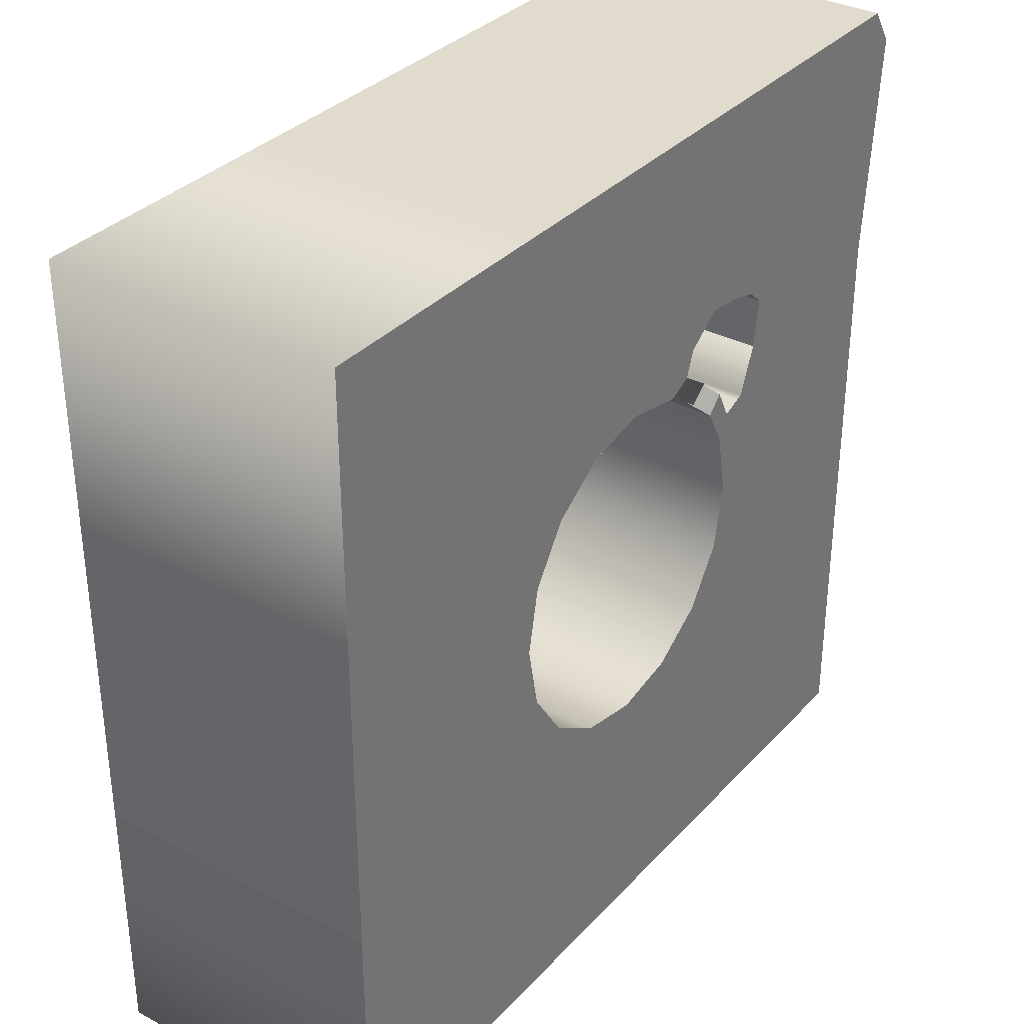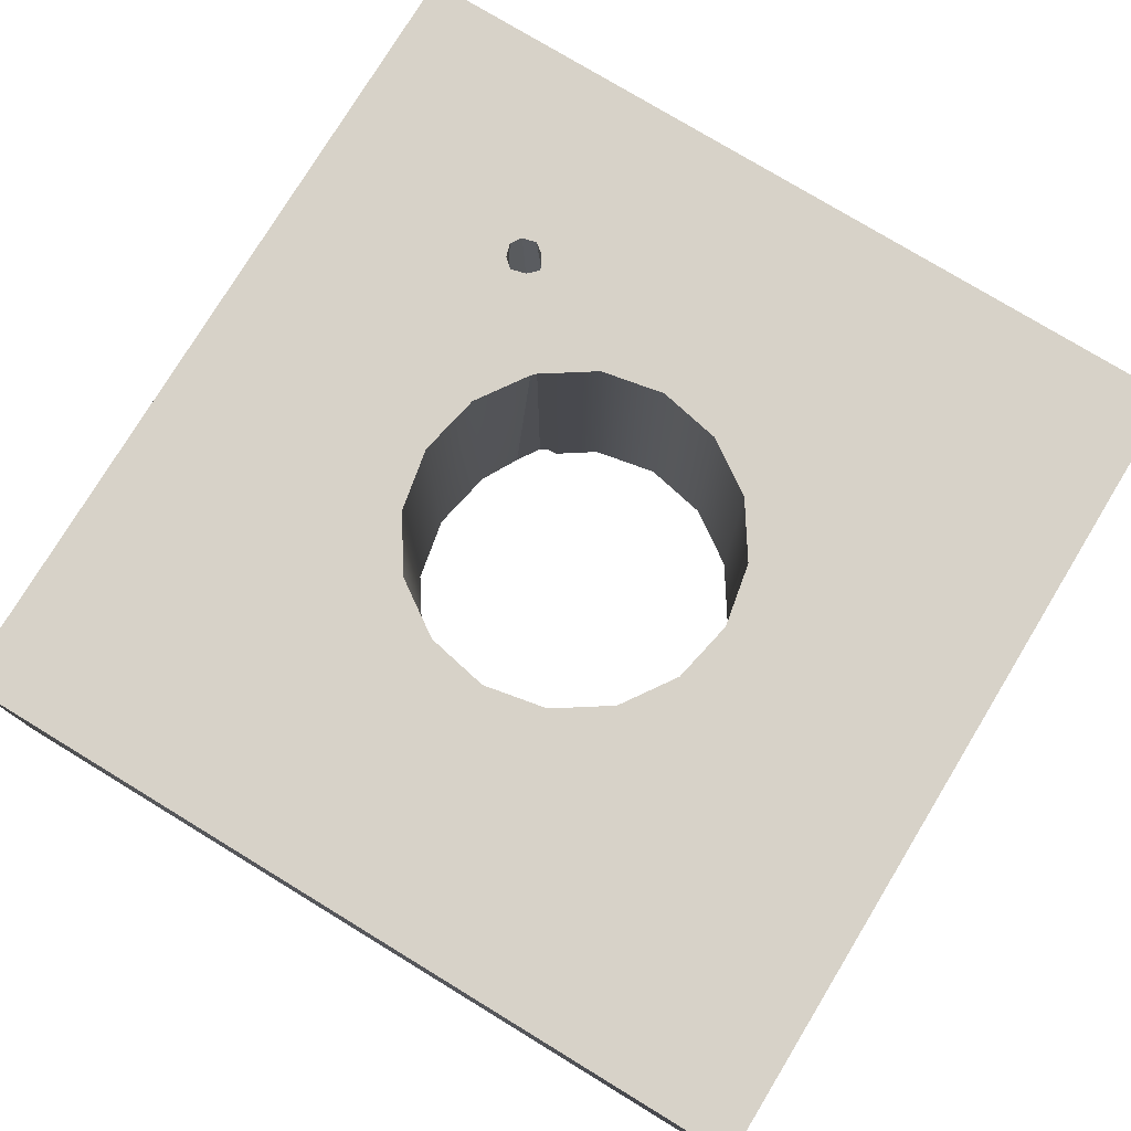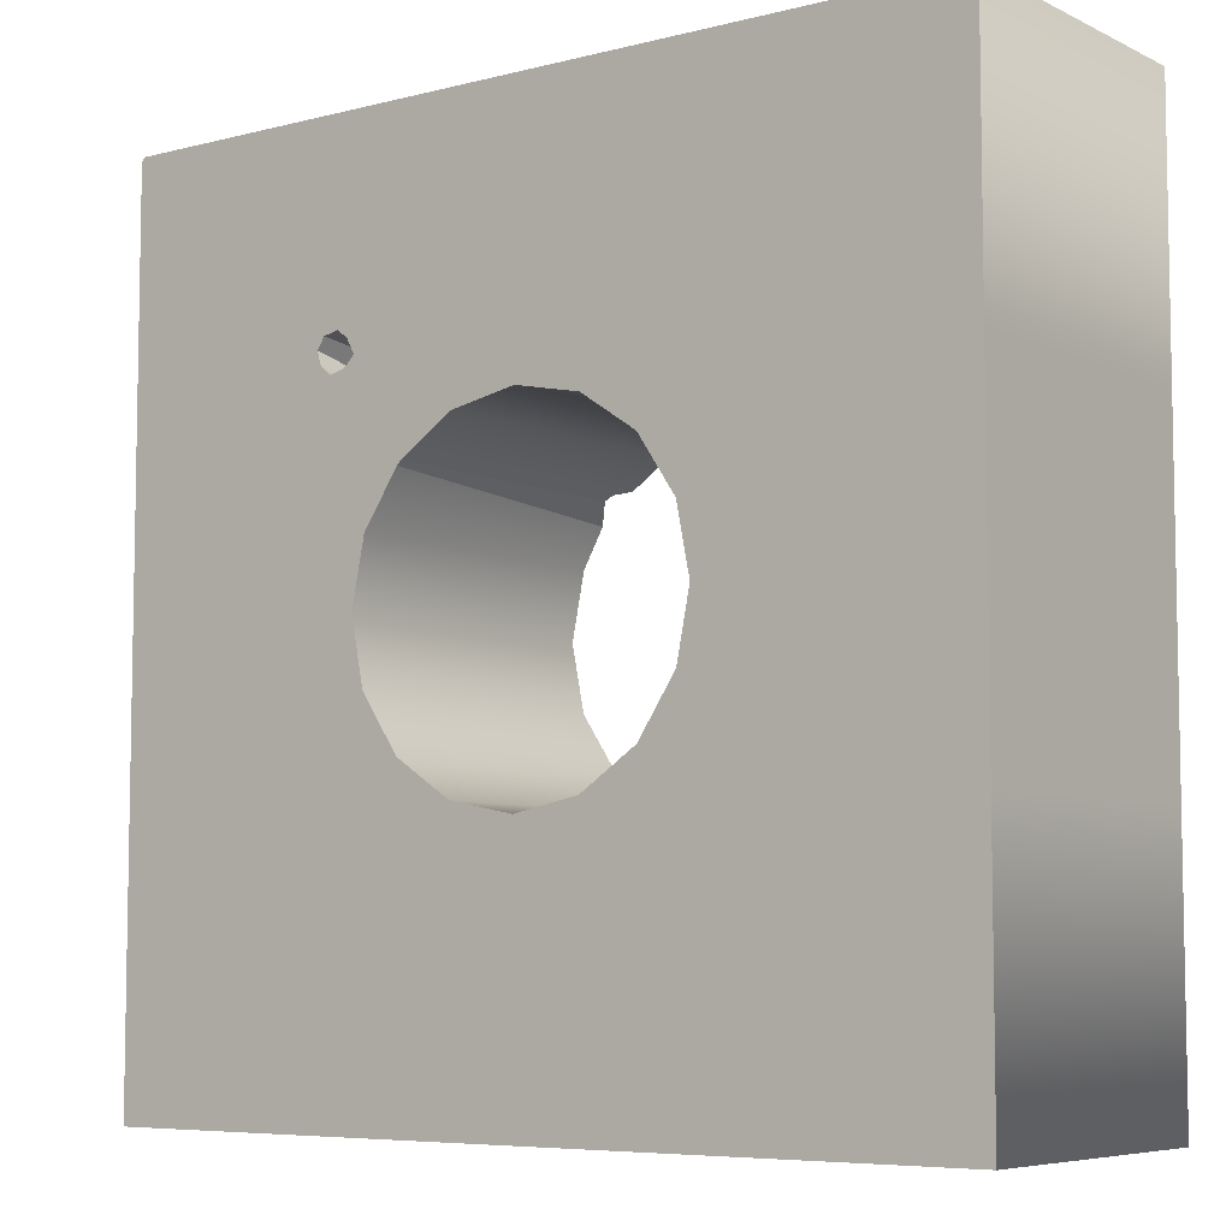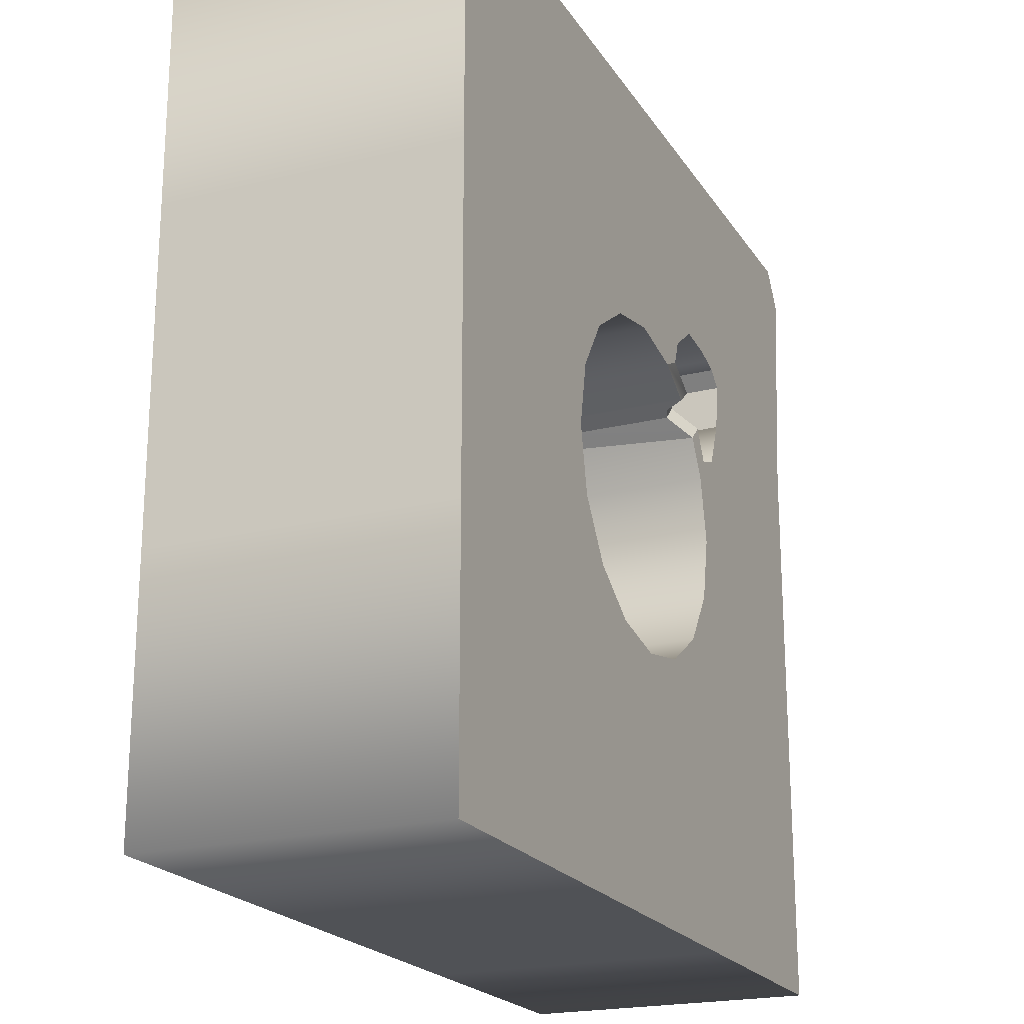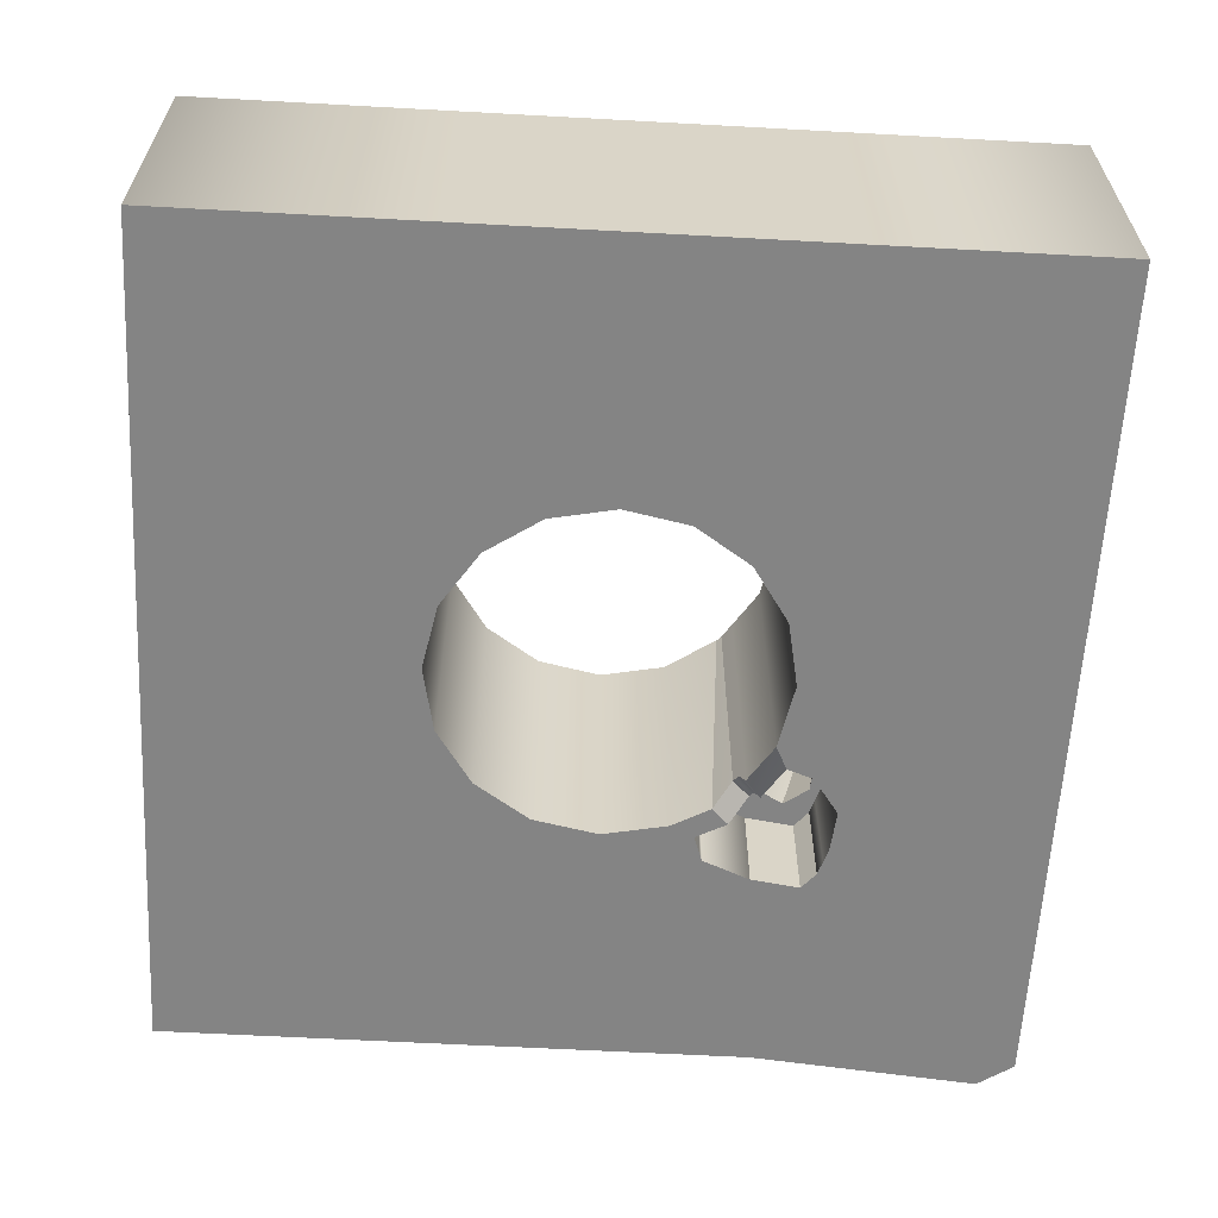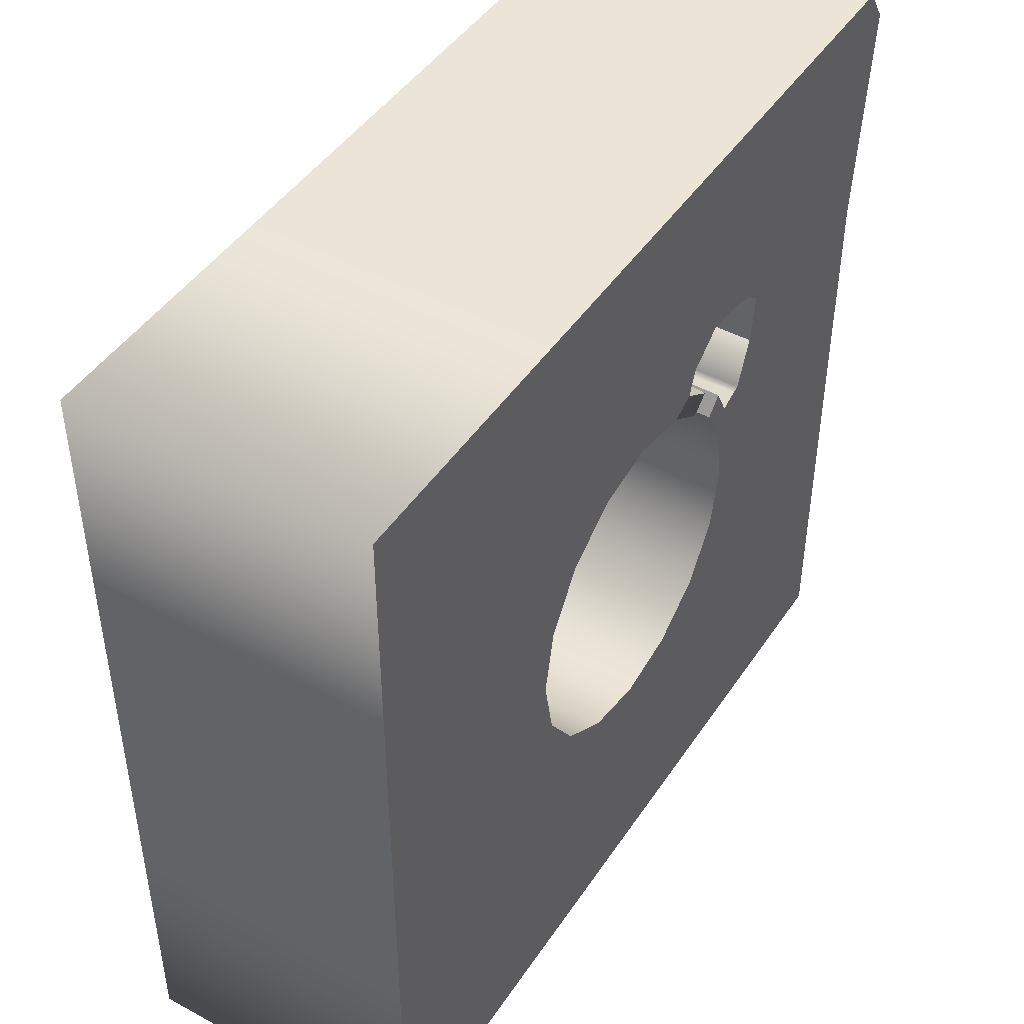
<metadata>
{"format":"obj","ext":"obj","renderer":"f3d","projection":"perspective","resolution":1024,"background":"white","views":[{"elev":33.8,"azim":-54.4,"up":"+Z"},{"elev":77.3,"azim":-148.7,"up":"+Y"},{"elev":-6.6,"azim":-143.3,"up":"+Z"},{"elev":-21.0,"azim":-66.1,"up":"+Z"},{"elev":-61.4,"azim":-93.2,"up":"+Y"},{"elev":45.7,"azim":-58.2,"up":"+Z"}]}
</metadata>
<code>
g default
v -25 -8.75 9.537
v -25 -8.75 0
v -25 8.75 9.537
v -25 8.75 0
v -10 -8.75 0
v -9.239 -8.75 3.827
v -10 8.75 0
v -9.239 8.75 3.827
v -25 -8.75 25
v -25 8.75 25
v -7.071 -8.75 7.071
v -7.071 8.75 7.071
v -9.473 -8.75 25
v -9.473 8.75 25
v -3.827 -8.75 9.239
v -3.827 8.75 9.239
v 2e-06 -8.75 25
v 2e-06 8.75 25
v 0 -8.75 10
v 0 8.75 10
v 9.473 -8.75 25
v 9.473 8.75 25
v 3.827 -8.75 9.239
v 3.827 8.75 9.239
v 24.8 -8.75 25
v 24.8 8.75 25
v 6.905 -7.5 7.182
v 6.905 8.75 7.182
v 25 -8.75 9.537
v 26.22 -8.75 22.89
v 25 8.75 9.537
v 25 8.75 24.8
v 7.996 -8.75 6.065
v 9.239 -8.75 3.827
v 7.182 8.75 6.905
v 9.239 8.75 3.827
v 25 -8.75 -2e-06
v 25 8.75 -2e-06
v 10 -8.75 -1e-06
v 10 8.75 -1e-06
v 25 -8.75 -9.537
v 25 8.75 -9.537
v 9.239 -8.75 -3.827
v 9.239 8.75 -3.827
v 25 -8.75 -25
v 25 8.75 -25
v 7.071 -8.75 -7.071
v 7.071 8.75 -7.071
v 9.473 -8.75 -25
v 9.473 8.75 -25
v 3.827 -8.75 -9.239
v 3.827 8.75 -9.239
v 0 -8.75 -25
v 0 8.75 -25
v 0 -8.75 -10
v 0 8.75 -10
v -9.473 -8.75 -25
v -9.473 8.75 -25
v -3.827 -8.75 -9.239
v -3.827 8.75 -9.239
v -25 -8.75 -25
v -25 8.75 -25
v -7.071 -8.75 -7.071
v -7.071 8.75 -7.071
v -25 -8.75 -9.537
v -25 8.75 -9.537
v -9.239 -8.75 -3.827
v -9.239 8.75 -3.827
v 7.91 -2.5 12.99
v 11.98 -2.5 12.21
v 5.215 -2.5 9.918
v 8.213 -2.5 7.888
v 12.96 -2.5 11.38
v 12.55 -2.5 8.533
v 8.557 -2.5 7.346
v 9.918 -2.5 5.215
v 7.91 -8.75 12.99
v 11.98 -8.75 12.21
v 5.215 -8.75 9.918
v 12.55 -8.75 8.533
v 9.918 -8.75 5.215
v 7.868 -7.5 8.145
v 12.96 -8.75 11.38
v 8.959 -8.75 7.028
v 11.83 8.75 11.58
v 13.35 8.75 5.318
v 13.92 8.75 -1e-06
v 13.35 8.75 -5.318
v 11.75 8.75 -11.75
v 5.301 8.75 -13.35
v 0 8.75 -13.92
v -5.301 8.75 -13.35
v -11.75 8.75 -11.75
v -13.35 8.75 -5.318
v -13.92 8.75 0
v -13.35 8.75 5.318
v -11.75 8.75 11.75
v -5.301 8.75 13.35
v 0 8.75 13.92
v 5.301 8.75 13.35
v 11.58 8.75 11.83
v 13.43 8.75 13.18
v 14.77 8.75 5.83
v 15.26 8.75 -1e-06
v 14.77 8.75 -5.83
v 13.36 8.75 -13.36
v 5.808 8.75 -14.77
v 0 8.75 -15.26
v -5.808 8.75 -14.77
v -13.36 8.75 -13.36
v -14.77 8.75 -5.83
v -15.26 8.75 0
v -14.77 8.75 5.83
v -13.36 8.75 13.36
v -5.808 8.75 14.77
v 1e-06 8.75 15.26
v 5.808 8.75 14.77
v 12.43 8.75 13.17
v 10.03 8.75 12.68
v 6.035 8.75 7.764
v 6.035 -8.774 7.764
v 7.118 -8.774 8.646
v 7.118 -2.5 8.646
v 10.28 -2.5 12.75
v 10.28 -8.75 12.75
v 20.47 -8.75 25
v 20.47 8.75 25
v 11.14 8.75 14.04
v 11.69 -2.5 9.189
v 11.44 -2.5 5.766
v 11.44 -8.75 5.766
v 10.99 -8.75 4.461
v 11.67 -8.75 -1e-06
v 10.99 -8.75 -4.461
v 9.061 -8.75 -9.061
v 4.454 -8.75 -10.99
v 0 -8.75 -11.67
v -4.454 -8.75 -10.99
v -9.061 -8.75 -9.061
v -10.99 -8.75 -4.461
v -11.67 -8.75 0
v -10.99 -8.75 4.461
v -9.061 -8.75 9.061
v -4.454 -8.75 10.99
v 0 -8.75 11.67
v 4.454 -8.75 10.99
v 5.76 -8.75 11.44
v 6.211 -2.5 12.46
v 8.773 -2.5 12.25
v 11.46 -2.5 10.62
v 7.117 -2.5 9.43
v 5.46 -2.5 10.6
v 5.46 -8.75 10.6
v 4.109 -8.75 10.03
v 0 -8.75 10.75
v -4.109 -8.75 10.03
v -7.967 -8.75 7.967
v -10.03 -8.75 4.112
v -10.75 -8.75 0
v -10.03 -8.75 -4.112
v -7.967 -8.75 -7.967
v -4.109 -8.75 -10.03
v 0 -8.75 -10.75
v 4.109 -8.75 -10.03
v 7.967 -8.75 -7.967
v 10.03 -8.75 -4.112
v 10.75 -8.75 -1e-06
v 10.03 -8.75 4.112
v 10.6 -8.75 5.463
v 10.6 -2.5 5.463
v 9.633 -2.5 7.681
v 9.418 -2.5 8.267
v 7.963 -2.5 8.482
v 7.717 -2.5 8.239
v 7.493 -7.677 8.396
v 6.47 -7.677 7.473
v 6.47 8.75 7.473
v 10.65 8.75 12.08
v 12 8.75 13.84
v 22.63 8.75 25
v 22.63 -8.75 25
v 11.13 -8.75 12.48
v 11.13 -2.5 12.48
v 10.42 -2.5 12.09
v 10.64 -2.5 9.152
v 7.281 -2.5 10.98
v 5.846 -2.5 11.47
v 5.61 -8.75 11.02
v 4.281 -8.75 10.51
v 0 -8.75 11.21
v -4.281 -8.75 10.51
v -8.514 -8.75 8.514
v -10.51 -8.75 4.286
v -11.21 -8.75 0
v -10.51 -8.75 -4.286
v -8.514 -8.75 -8.514
v -4.281 -8.75 -10.51
v 0 -8.75 -11.21
v 4.281 -8.75 -10.51
v 8.514 -8.75 -8.514
v 10.51 -8.75 -4.286
v 11.21 -8.75 -1e-06
v 10.51 -8.75 4.286
v 11.02 -8.75 5.615
v 11.02 -2.5 5.615
v 10.7 -2.5 8.092
v 12.19 8.75 12.36
v 12.63 8.75 12.38
v 14.06 8.75 5.574
v 14.59 8.75 -1e-06
v 14.06 8.75 -5.574
v 12.56 8.75 -12.56
v 5.554 8.75 -14.06
v 0 8.75 -14.59
v -5.554 8.75 -14.06
v -12.56 8.75 -12.56
v -14.06 8.75 -5.574
v -14.59 8.75 0
v -14.06 8.75 5.574
v -12.56 8.75 12.56
v -5.554 8.75 14.06
v 1e-06 8.75 14.59
v 5.554 8.75 14.06
v 10.5 8.75 13.57
g Pipe1:Pipe
f 3 4 2 1
f 7 8 6 5
f 10 3 1 9
f 8 12 11 6
f 14 10 9 13
f 12 16 15 11
f 18 14 13 17
f 16 20 19 15
f 22 18 17 21
f 20 24 23 19
f 127 22 21 126
f 24 120 121 23
f 31 32 30 29
f 35 36 34 33
f 38 31 29 37
f 36 40 39 34
f 42 38 37 41
f 40 44 43 39
f 46 42 41 45
f 44 48 47 43
f 50 46 45 49
f 48 52 51 47
f 54 50 49 53
f 52 56 55 51
f 58 54 53 57
f 56 60 59 55
f 62 58 57 61
f 60 64 63 59
f 66 62 61 65
f 64 68 67 63
f 4 66 65 2
f 68 7 5 67
f 141 142 1 2
f 8 7 95 96
f 142 143 9 1
f 12 8 96 97
f 143 144 13 9
f 16 12 97 98
f 144 145 17 13
f 20 16 98 99
f 145 146 21 17
f 24 20 99 100
f 148 149 124 69
f 120 24 100 119
f 129 130 74 73
f 36 35 85 86
f 132 133 37 29
f 40 36 86 87
f 133 134 41 37
f 44 40 87 88
f 134 135 45 41
f 48 44 88 89
f 135 136 49 45
f 52 48 89 90
f 136 137 53 49
f 56 52 90 91
f 137 138 57 53
f 60 56 91 92
f 138 139 61 57
f 64 60 92 93
f 139 140 65 61
f 68 64 93 94
f 140 141 2 65
f 7 68 94 95
f 77 125 126 21
f 147 77 21 146
f 80 131 132 29
f 122 79 23 121
f 83 80 29 30
f 81 84 33 34
f 69 124 125 77
f 148 69 77 147
f 74 130 131 80
f 123 71 79 122
f 73 74 80 83
f 76 75 84 81
f 84 75 72 82
f 33 84 82 27
f 35 33 27 28
f 101 85 35 28
f 30 32 26 25
f 83 30 25 78
f 73 83 78 70
f 150 129 73 70
f 86 85 208 209
f 87 86 209 210
f 88 87 210 211
f 89 88 211 212
f 90 89 212 213
f 91 90 213 214
f 92 91 214 215
f 93 92 215 216
f 94 93 216 217
f 95 94 217 218
f 96 95 218 219
f 97 96 219 220
f 98 97 220 221
f 99 98 221 222
f 100 99 222 223
f 224 119 100 223
f 207 208 85 101
f 103 102 32 31
f 104 103 31 38
f 105 104 38 42
f 106 105 42 46
f 107 106 46 50
f 108 107 50 54
f 109 108 54 58
f 110 109 58 62
f 111 110 62 66
f 112 111 66 4
f 113 112 4 3
f 114 113 3 10
f 115 114 10 14
f 116 115 14 18
f 117 116 18 22
f 128 117 22 127
f 32 102 118 26
f 28 177 178 101
f 176 177 28 27
f 82 175 176 27
f 72 174 175 82
f 183 184 150 70
f 182 183 70 78
f 181 182 78 25
f 26 180 181 25
f 118 179 180 26
f 75 76 170 171
f 169 170 76 81
f 168 169 81 34
f 34 39 167 168
f 39 43 166 167
f 43 47 165 166
f 47 51 164 165
f 51 55 163 164
f 55 59 162 163
f 59 63 161 162
f 63 67 160 161
f 67 5 159 160
f 5 6 158 159
f 6 11 157 158
f 11 15 156 157
f 15 19 155 156
f 19 23 154 155
f 79 153 154 23
f 71 152 153 79
f 71 123 151 152
f 172 173 174 72
f 75 171 172 72
f 152 151 186 187
f 153 152 187 188
f 154 153 188 189
f 155 154 189 190
f 156 155 190 191
f 157 156 191 192
f 158 157 192 193
f 159 158 193 194
f 160 159 194 195
f 161 160 195 196
f 162 161 196 197
f 163 162 197 198
f 164 163 198 199
f 165 164 199 200
f 166 165 200 201
f 167 166 201 202
f 168 167 202 203
f 203 204 169 168
f 204 205 170 169
f 171 170 205 206
f 172 171 206 185
f 173 151 123 174
f 175 174 123 122
f 176 175 122 121
f 121 120 177 176
f 178 177 120 119
f 180 179 128 127
f 181 180 127 126
f 126 125 182 181
f 125 124 183 182
f 124 149 184 183
f 187 186 149 148
f 188 187 148 147
f 189 188 147 146
f 190 189 146 145
f 191 190 145 144
f 192 191 144 143
f 193 192 143 142
f 194 193 142 141
f 195 194 141 140
f 196 195 140 139
f 197 196 139 138
f 198 197 138 137
f 199 198 137 136
f 200 199 136 135
f 201 200 135 134
f 202 201 134 133
f 203 202 133 132
f 132 131 204 203
f 131 130 205 204
f 206 205 130 129
f 185 206 129 150
f 118 102 208 207
f 209 208 102 103
f 210 209 103 104
f 211 210 104 105
f 212 211 105 106
f 213 212 106 107
f 214 213 107 108
f 215 214 108 109
f 216 215 109 110
f 217 216 110 111
f 218 217 111 112
f 219 218 112 113
f 220 219 113 114
f 221 220 114 115
f 222 221 115 116
f 223 222 116 117
f 128 224 223 117
f 173 172 101 178
f 172 185 207 101
f 186 151 119 224
f 151 173 178 119
f 150 184 179 118
f 185 150 118 207
f 184 149 128 179
f 149 186 224 128

</code>
